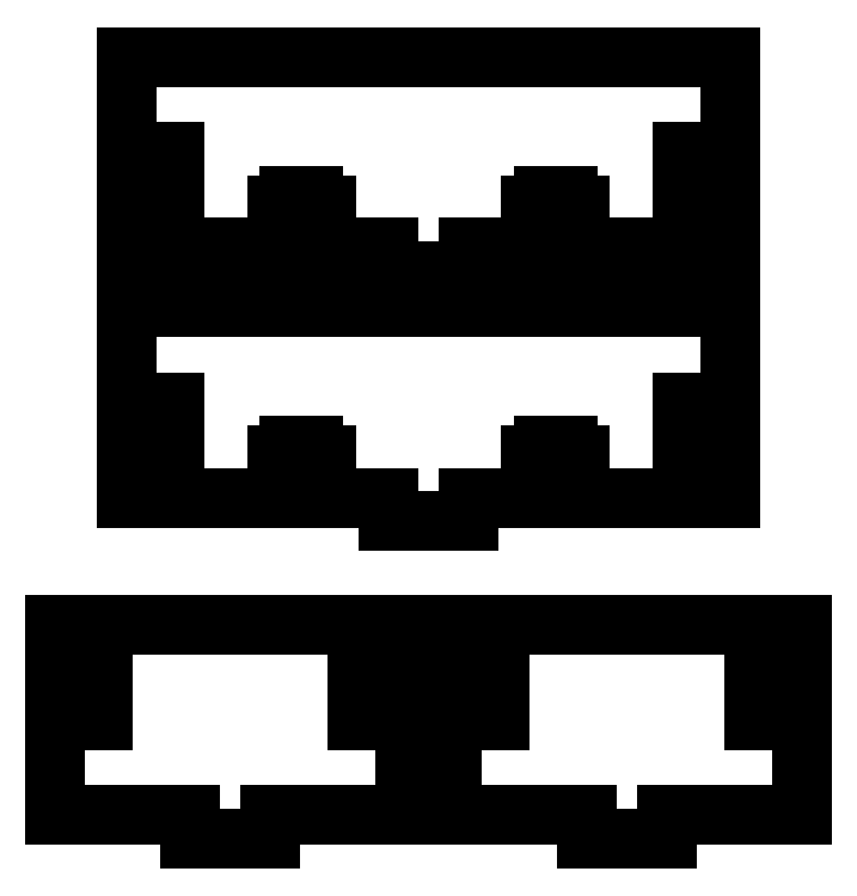
<metadata>
{"format":"dxf","ext":"dxf","renderer":"ezdxf+matplotlib","layout":"modelspace","background":"white","min_lineweight":24,"dpi":150}
</metadata>
<code>
0
SECTION
2
ENTITIES
0
INSERT
8
Cut_First
2
Side_Piece
10
0
20
40
30
0
0
INSERT
8
Cut_First
2
Side_Piece
10
0
20
71.5
30
0
0
INSERT
8
Cut_First
2
End_Piece
10
-25
20
0
30
0
0
INSERT
8
Cut_First
2
End_Piece
10
25
20
0
30
0
0
ENDSEC
0
EOF

</code>
